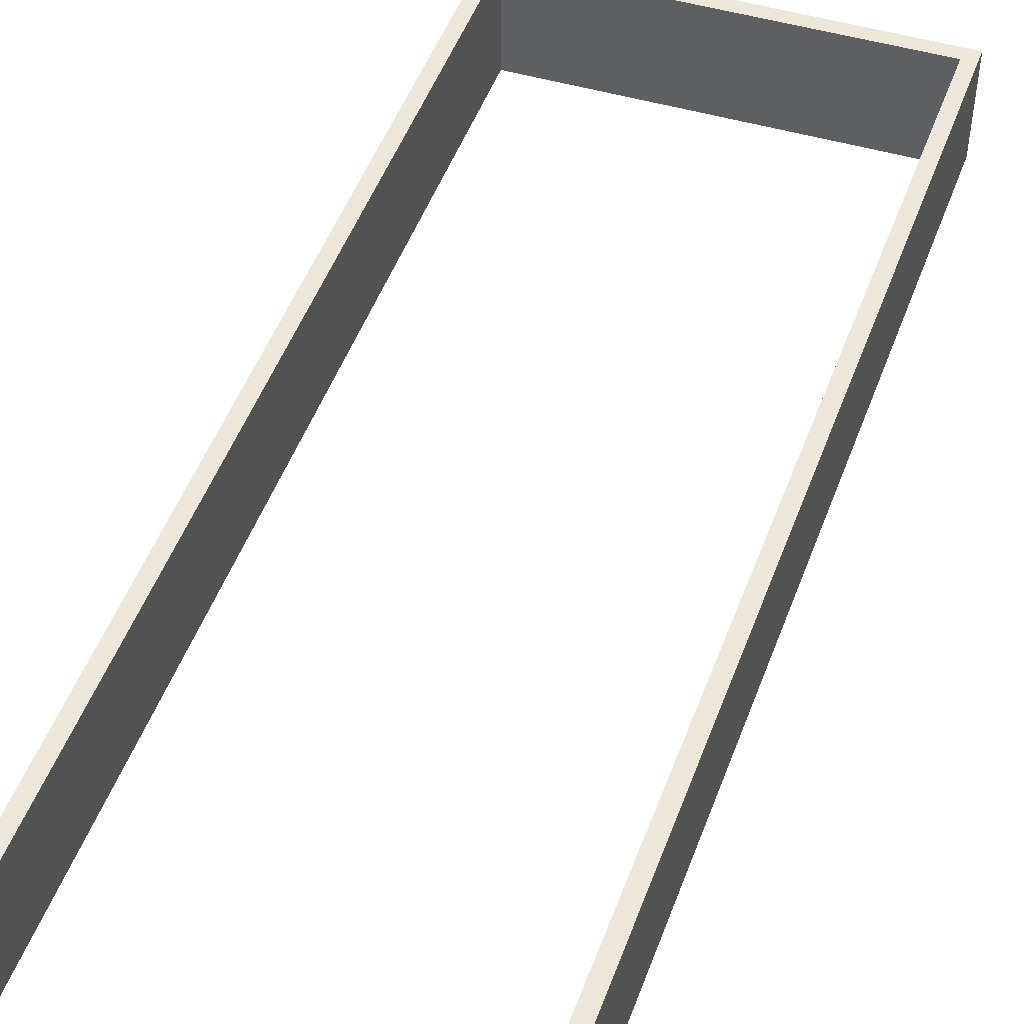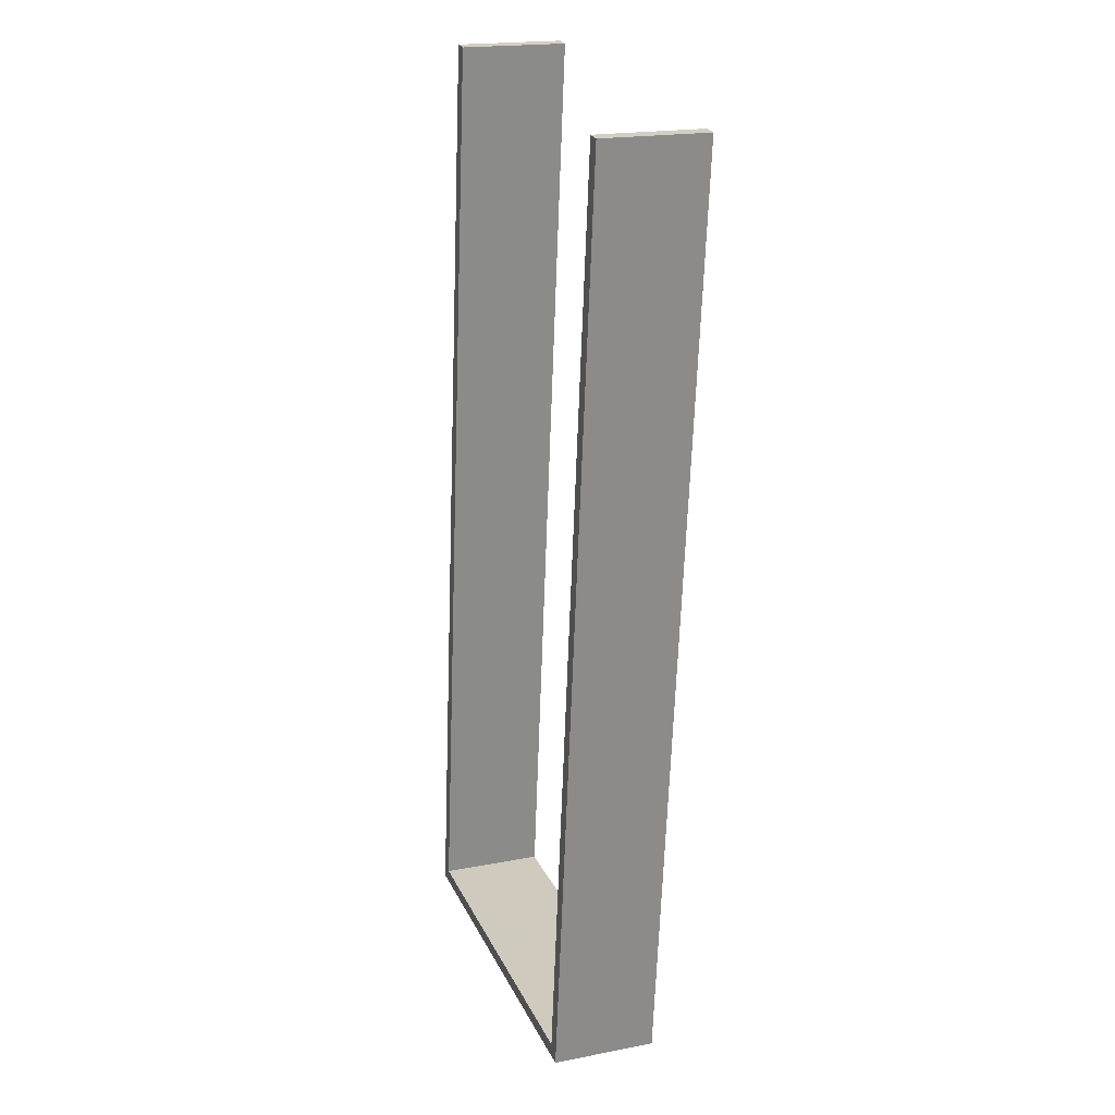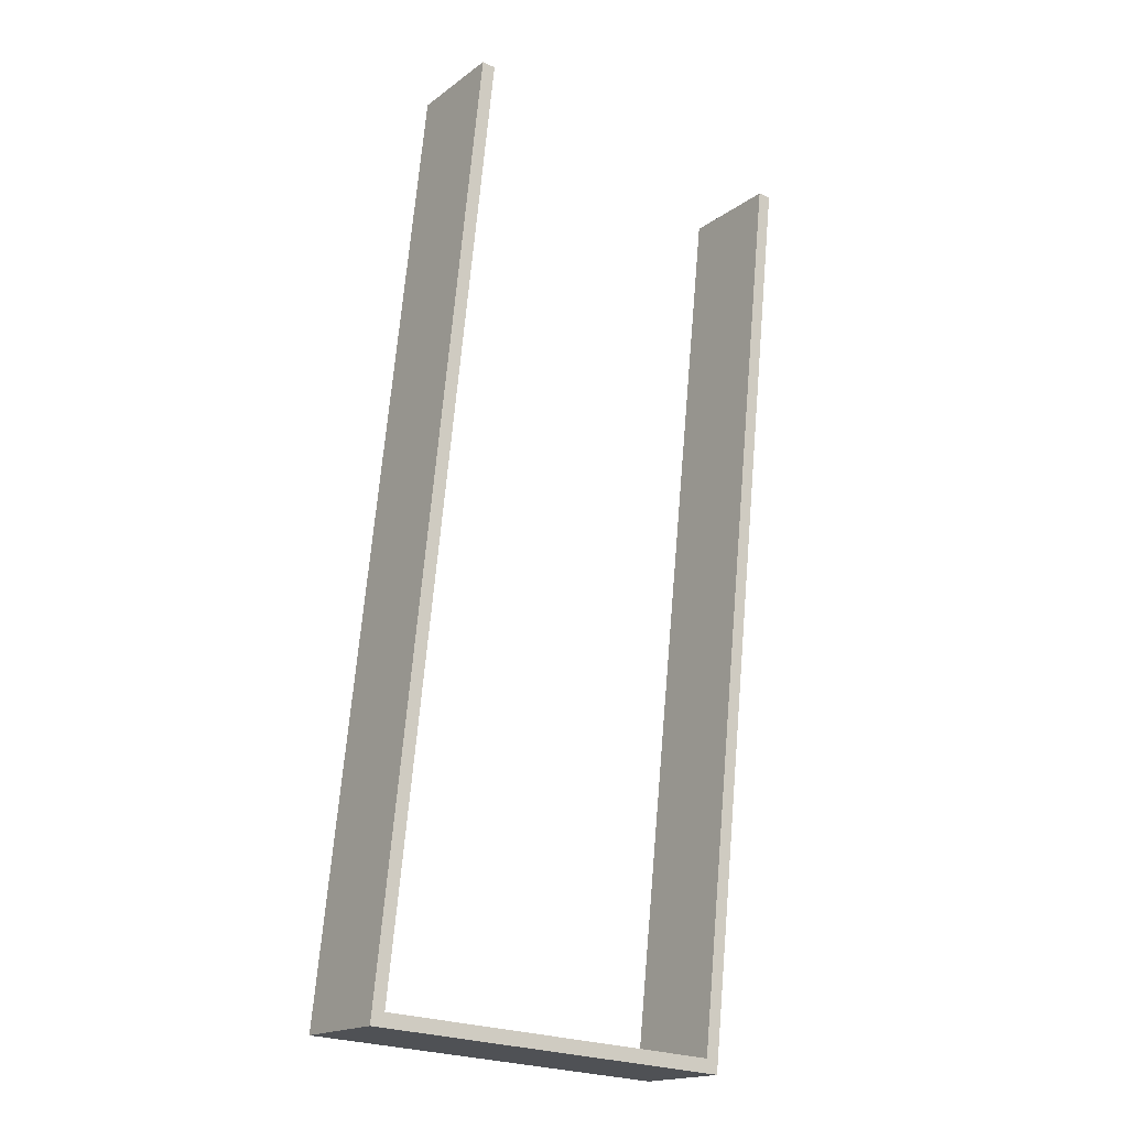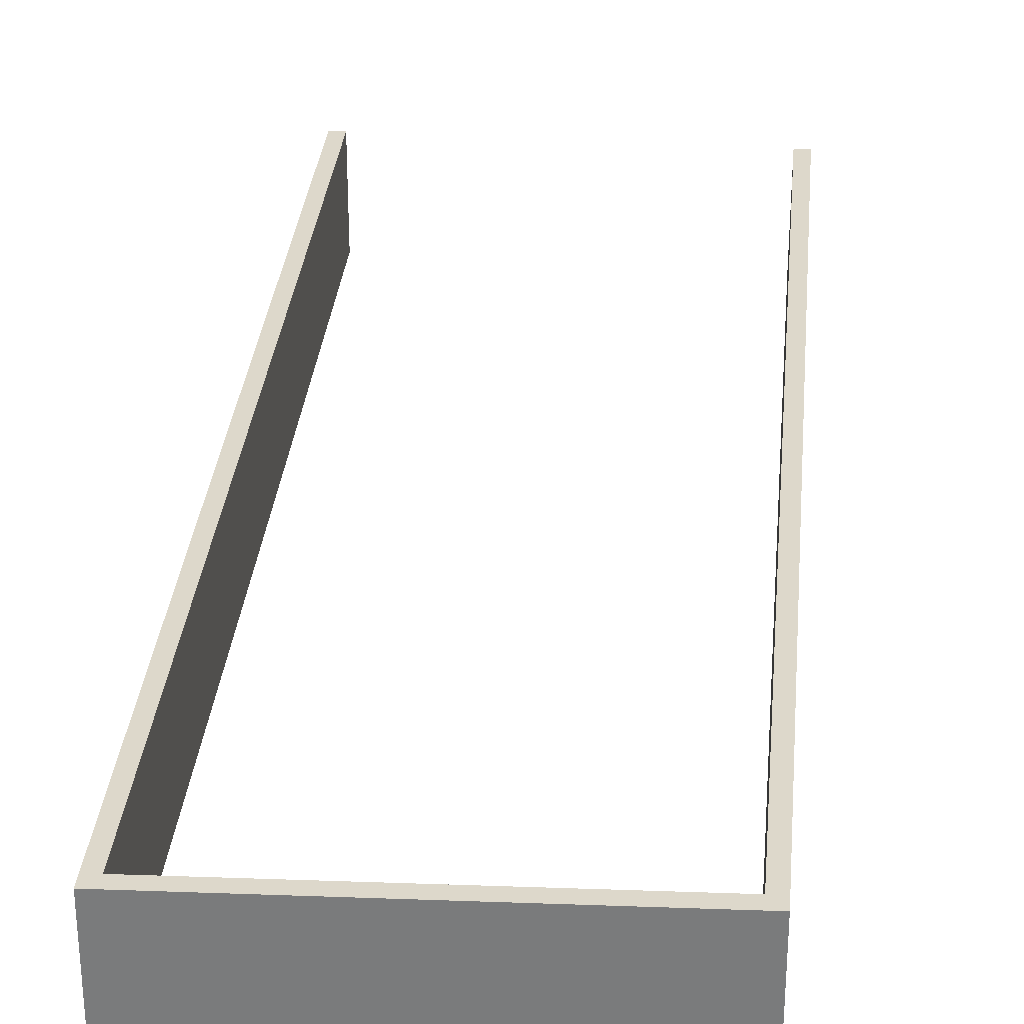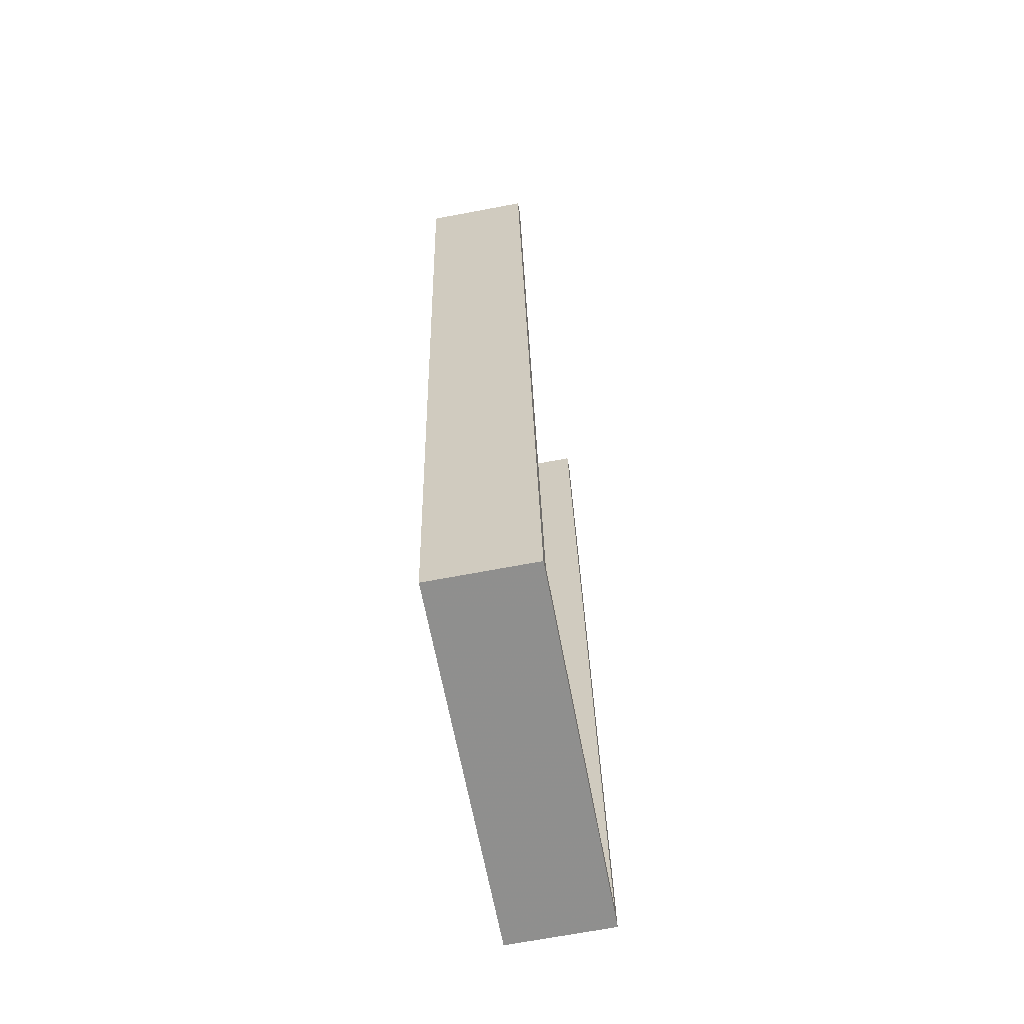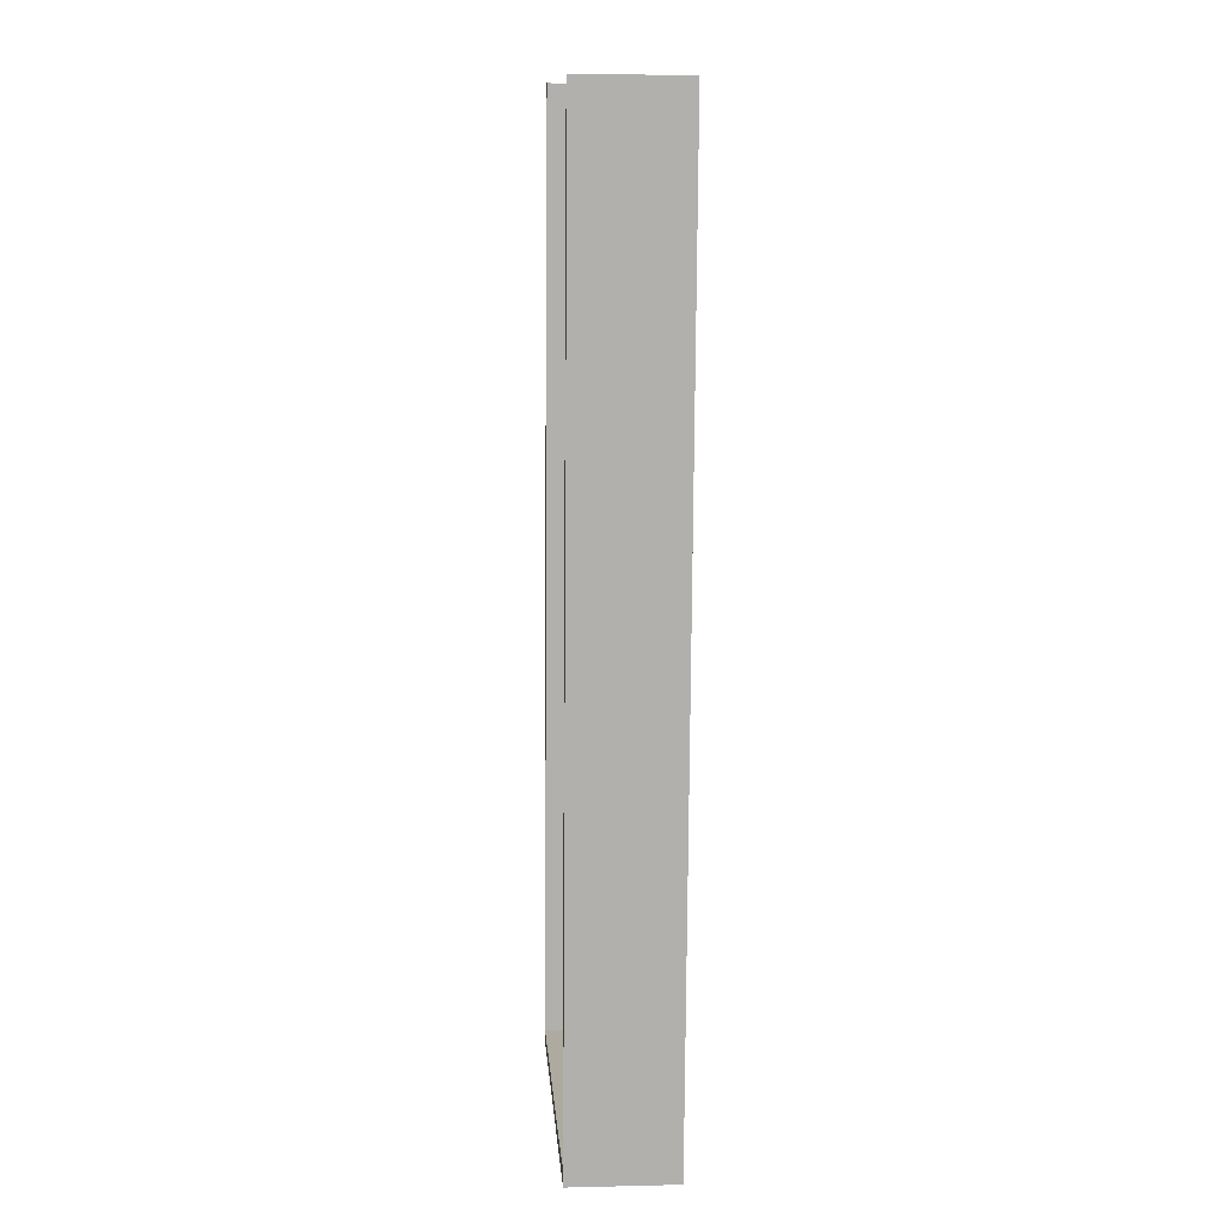
<metadata>
{"format":"obj","ext":"obj","renderer":"f3d","projection":"perspective","resolution":1024,"background":"white","views":[{"elev":49.8,"azim":13.9,"up":"+Y"},{"elev":19.5,"azim":-110.0,"up":"+Z"},{"elev":-17.6,"azim":144.7,"up":"+Z"},{"elev":31.3,"azim":179.2,"up":"+Y"},{"elev":-68.9,"azim":-79.3,"up":"+Z"},{"elev":5.7,"azim":-94.1,"up":"+Z"}]}
</metadata>
<code>
v -5.793 0.2198 -5.047
v -5.8 0.2198 -4.98
v -5.799 0.2198 -4.98
v -5.792 0.2198 -5.046
v -5.767 0.2198 -5.044
v -5.775 0.2198 -4.977
v -5.774 0.2198 -4.977
v -5.766 0.2198 -5.045
v -5.799 0.2123 -4.98
v -5.8 0.2123 -4.98
v -5.793 0.2123 -5.047
v -5.792 0.2123 -5.046
v -5.774 0.2123 -4.977
v -5.775 0.2123 -4.977
v -5.767 0.2123 -5.044
v -5.766 0.2123 -5.045
v -5.793 0.2123 -5.047
v -5.8 0.2123 -4.98
v -5.8 0.2198 -4.98
v -5.793 0.2198 -5.047
v -5.766 0.2123 -5.045
v -5.793 0.2123 -5.047
v -5.793 0.2198 -5.047
v -5.766 0.2198 -5.045
v -5.774 0.2123 -4.977
v -5.766 0.2123 -5.045
v -5.766 0.2198 -5.045
v -5.774 0.2198 -4.977
v -5.775 0.2123 -4.977
v -5.774 0.2123 -4.977
v -5.774 0.2198 -4.977
v -5.775 0.2198 -4.977
v -5.767 0.2123 -5.044
v -5.775 0.2123 -4.977
v -5.775 0.2198 -4.977
v -5.767 0.2198 -5.044
v -5.792 0.2123 -5.046
v -5.767 0.2123 -5.044
v -5.767 0.2198 -5.044
v -5.792 0.2198 -5.046
v -5.799 0.2123 -4.98
v -5.792 0.2123 -5.046
v -5.792 0.2198 -5.046
v -5.799 0.2198 -4.98
v -5.8 0.2123 -4.98
v -5.799 0.2123 -4.98
v -5.799 0.2198 -4.98
v -5.8 0.2198 -4.98
f 1 2 3
f 1 3 4
f 1 4 5
f 5 6 7
f 8 1 5
f 8 5 7
f 9 10 11
f 12 9 11
f 13 14 15
f 15 12 11
f 16 13 15
f 16 15 11
f 17 18 19
f 17 19 20
f 21 22 23
f 21 23 24
f 25 26 27
f 25 27 28
f 29 30 31
f 29 31 32
f 33 34 35
f 33 35 36
f 37 38 39
f 37 39 40
f 41 42 43
f 41 43 44
f 45 46 47
f 45 47 48

</code>
